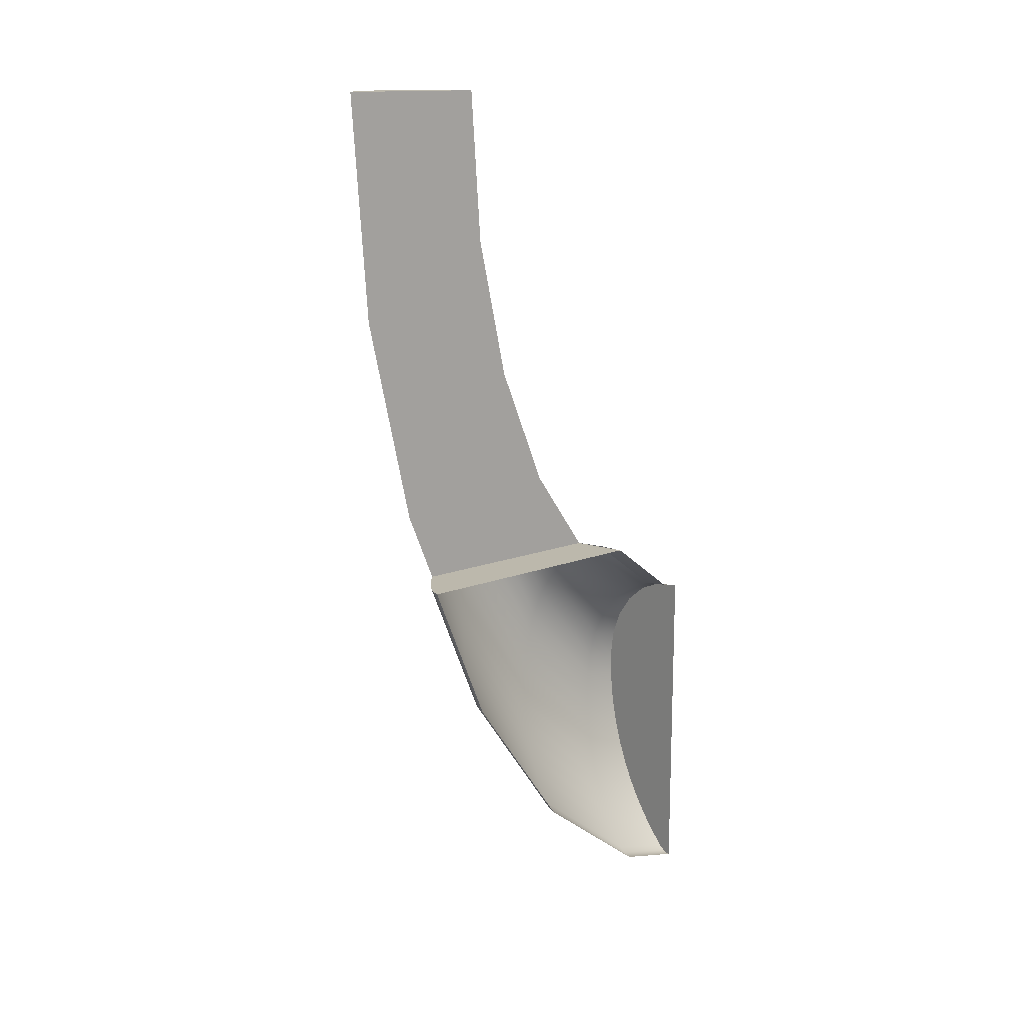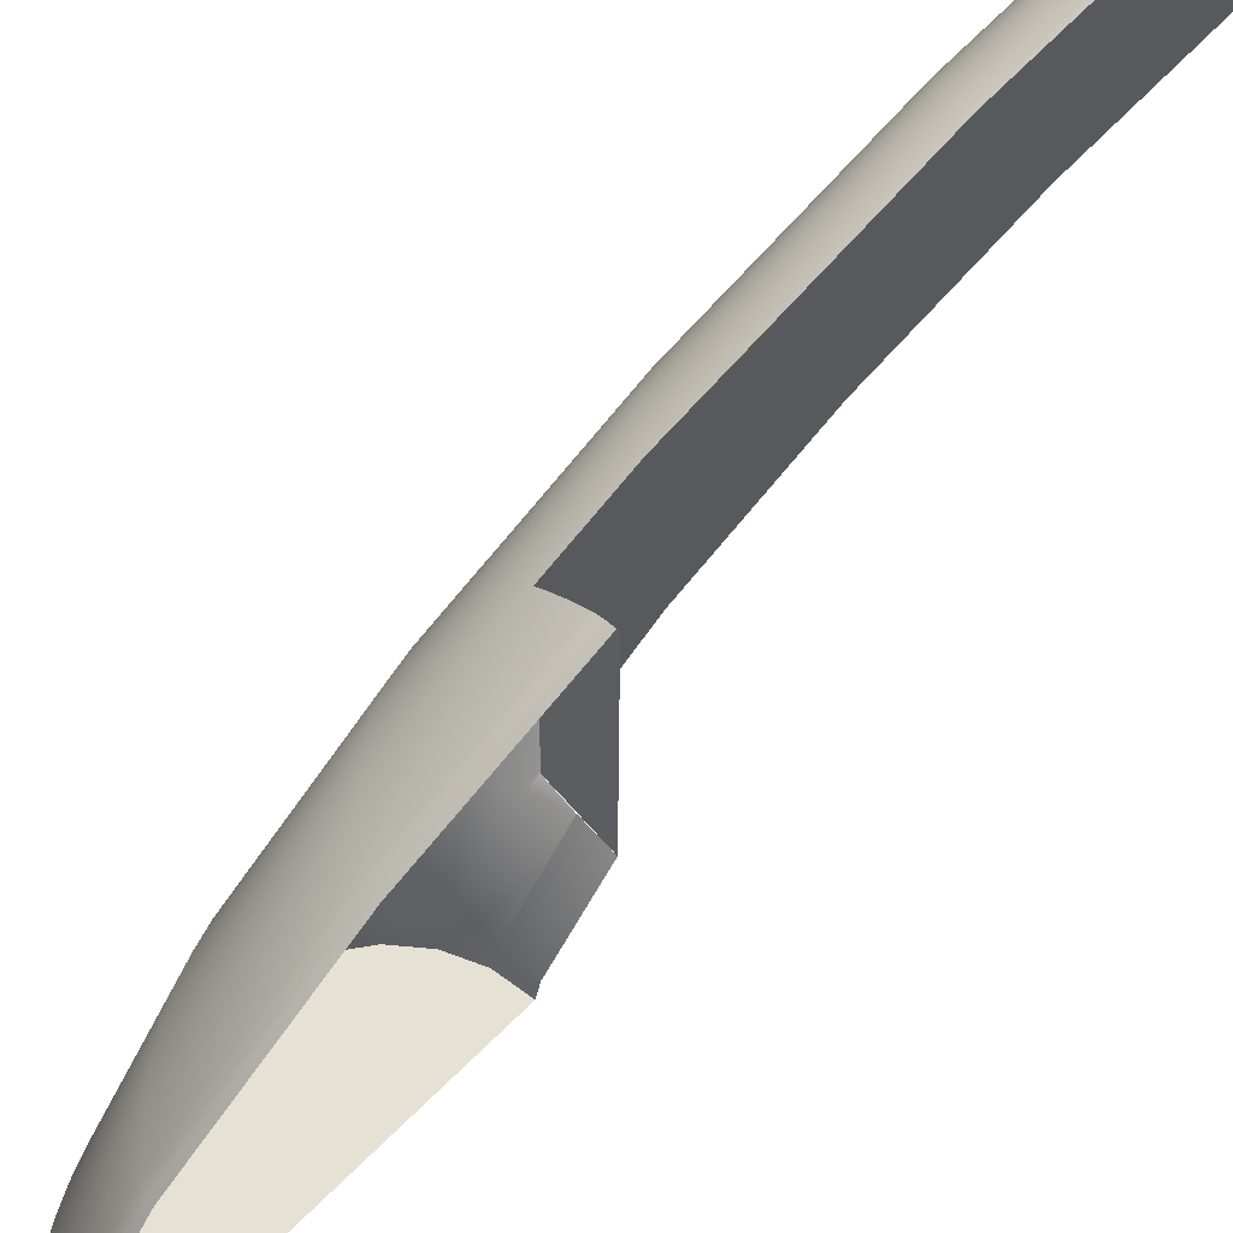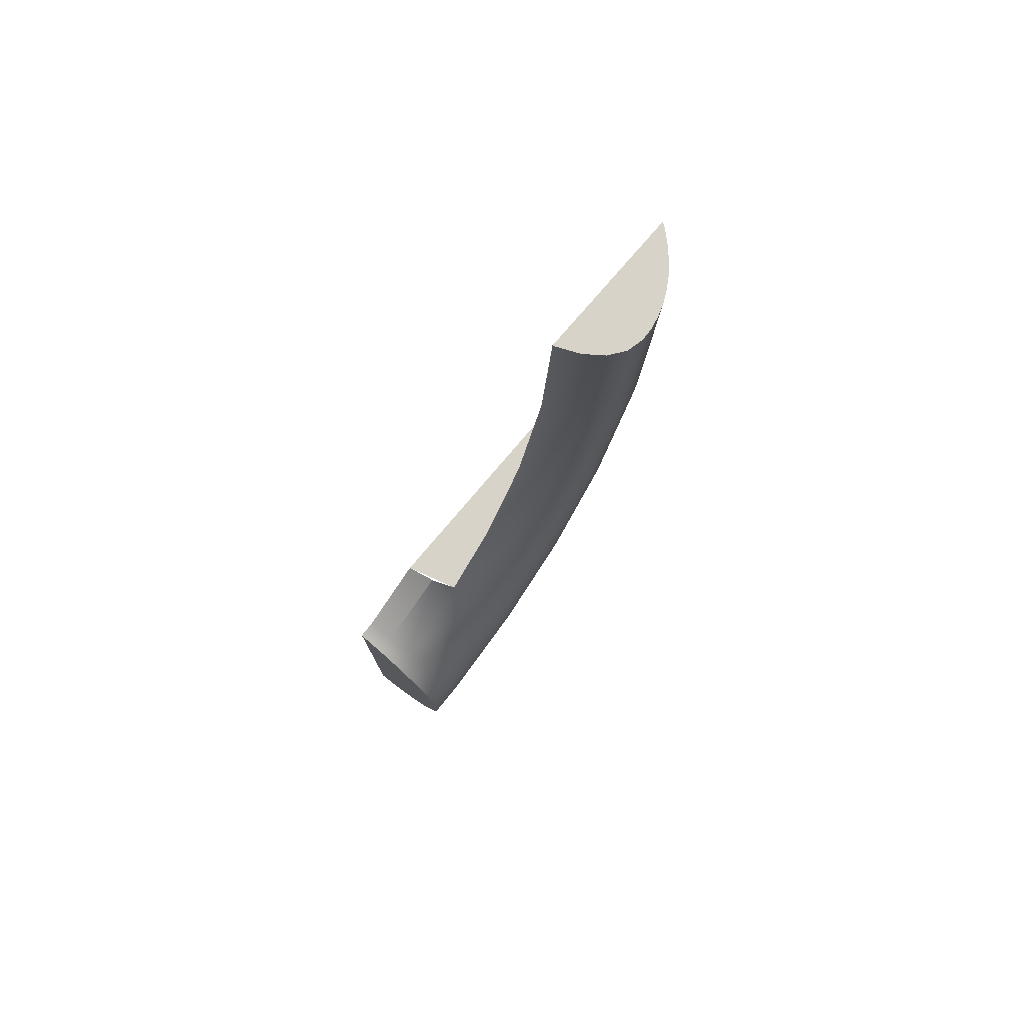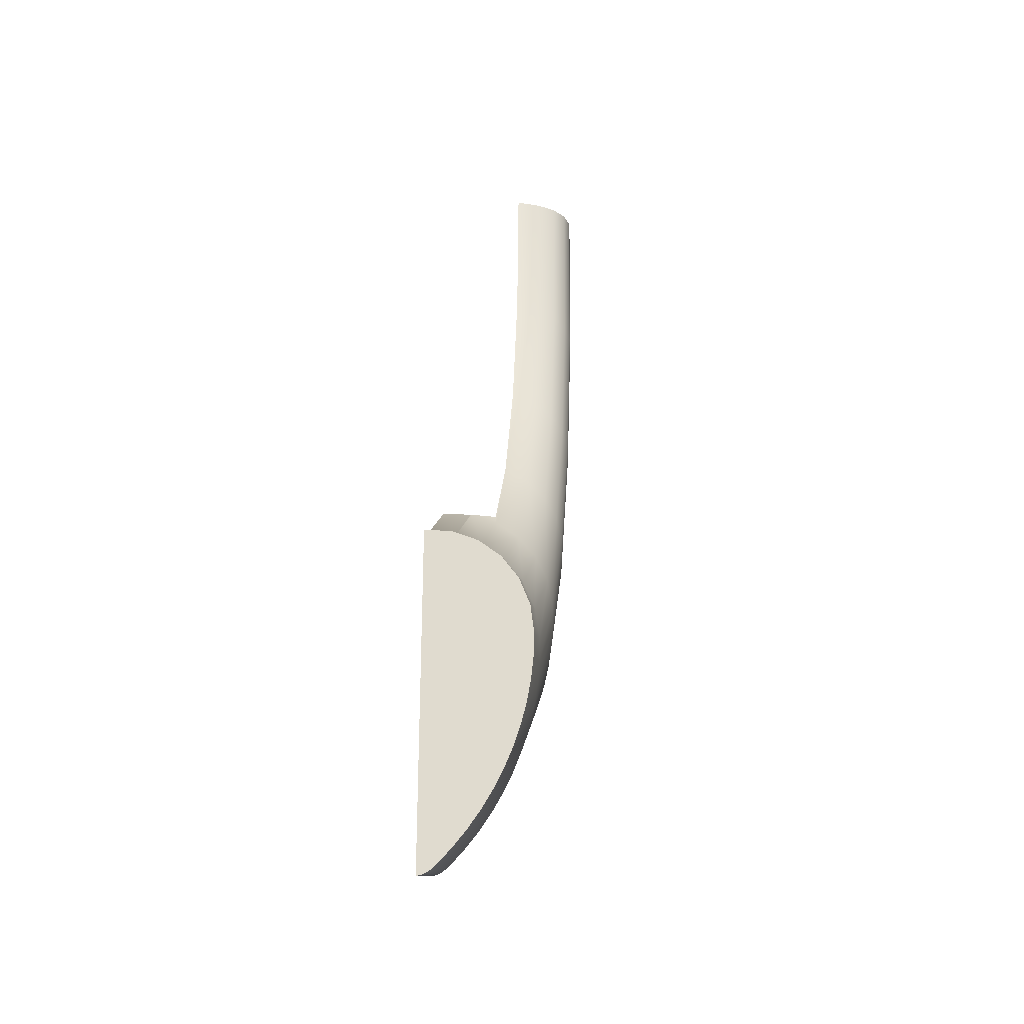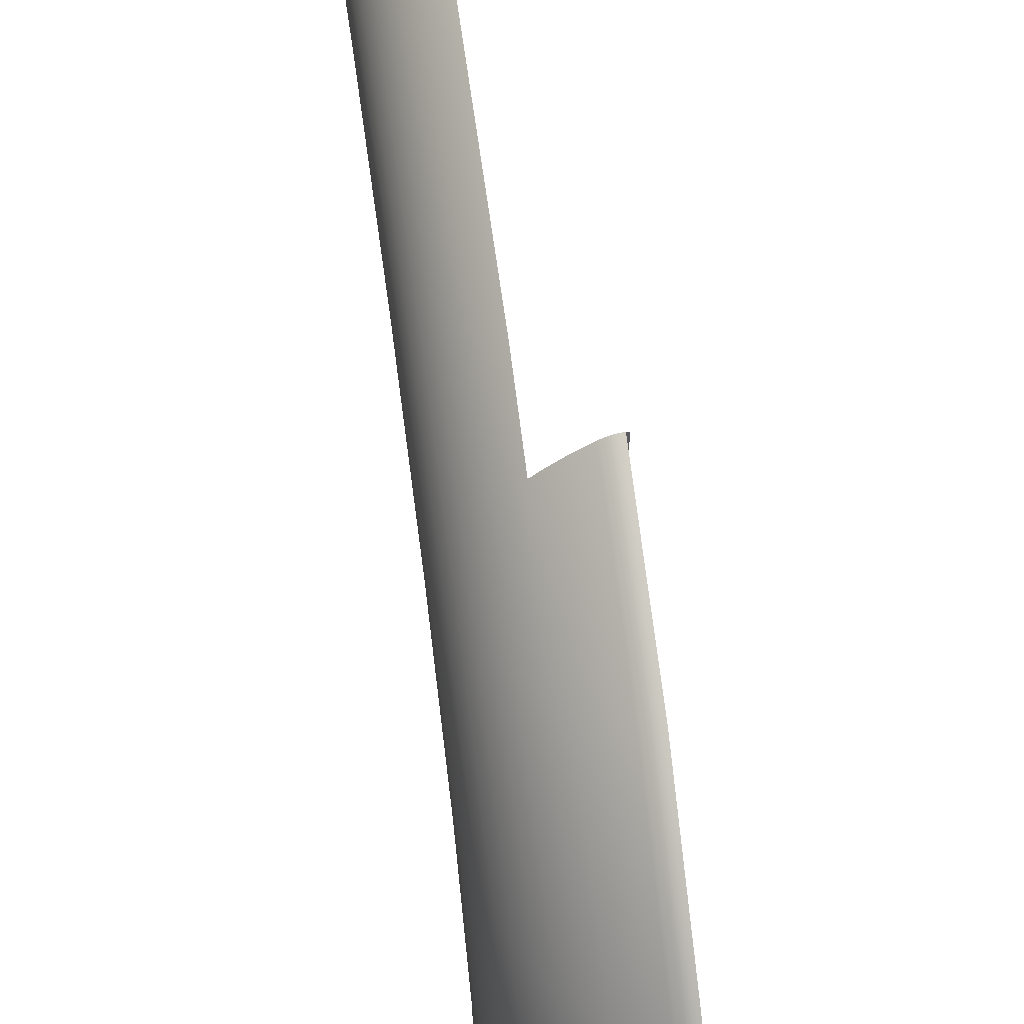
<metadata>
{"format":"obj","ext":"obj","renderer":"f3d","projection":"perspective","resolution":1024,"background":"white","views":[{"elev":14.6,"azim":50.4,"up":"+Y"},{"elev":64.6,"azim":44.8,"up":"+Z"},{"elev":77.0,"azim":-139.5,"up":"+Y"},{"elev":-25.8,"azim":-170.6,"up":"+Y"},{"elev":56.7,"azim":-8.2,"up":"+Z"}]}
</metadata>
<code>
o Quarter_handle2/Quarter_handle12/mesh120/mesh120-geometry#mesh120-geometry
v -0.05817 0.1417 0.2291
v -0.05629 0.1417 0.2282
v -0.05817 0.1284 0.2281
v -0.05663 0.1417 0.2404
v -0.05629 0.1288 0.2273
v -0.05962 0.1279 0.2292
v -0.05759 0.1417 0.2395
v -0.05616 0.1417 0.2282
v -0.05629 0.1167 0.2246
v -0.05616 0.1288 0.2273
v -0.05817 0.116 0.2253
v -0.05962 0.1417 0.2301
v -0.05663 0.123 0.239
v -0.05843 0.1417 0.2386
v -0.05616 0.1417 0.2407
v -0.05616 0.1168 0.2246
v -0.05962 0.1149 0.2263
v -0.06052 0.1273 0.2304
v -0.05759 0.1234 0.2382
v -0.05616 0.1228 0.2394
v -0.05616 0.09925 0.233
v -0.05616 0.1064 0.2203
v -0.05629 0.1064 0.2203
v -0.06052 0.1138 0.2274
v -0.05817 0.1053 0.2209
v -0.05916 0.1417 0.2377
v -0.06052 0.1417 0.2314
v -0.05759 0.1062 0.2344
v -0.05663 0.1055 0.2351
v -0.05843 0.1238 0.2373
v -0.05616 0.1051 0.2354
v -0.06052 0.1022 0.2226
v -0.05962 0.1038 0.2217
v -0.05976 0.1417 0.2367
v -0.06083 0.1125 0.2285
v -0.06083 0.1266 0.2317
v -0.05663 0.09042 0.2289
v -0.05616 0.09925 0.2153
v -0.05629 0.09842 0.2148
v -0.06083 0.1004 0.2236
v -0.05962 0.09533 0.2157
v -0.05916 0.1242 0.2365
v -0.06023 0.1417 0.2358
v -0.06083 0.1417 0.2328
v -0.05843 0.1071 0.2336
v -0.05555 0.08937 0.2295
v -0.05555 0.09925 0.2336
v -0.05817 0.09708 0.2152
v -0.06052 0.0933 0.2164
v -0.06083 0.09111 0.217
v -0.05976 0.1247 0.2355
v -0.06077 0.09907 0.2243
v -0.06077 0.1116 0.2294
v -0.06056 0.1417 0.2348
v -0.06077 0.1261 0.2327
v -0.05759 0.09153 0.2283
v -0.05555 0.07759 0.2212
v -0.05438 0.09925 0.2345
v -0.05414 0.09925 0.2145
v -0.05629 0.09342 0.2083
v -0.06077 0.08948 0.2175
v -0.05962 0.08998 0.2088
v -0.06052 0.08771 0.2091
v -0.05916 0.1079 0.2328
v -0.06023 0.1252 0.2346
v -0.06077 0.1417 0.2338
v -0.05843 0.0927 0.2277
v -0.05663 0.07888 0.2208
v -0.05438 0.07638 0.2216
v -0.0531 0.09925 0.2354
v -0.05817 0.09193 0.2085
v -0.06083 0.08527 0.2095
v -0.06077 0.08346 0.2097
v -0.05976 0.1088 0.232
v -0.06056 0.08786 0.218
v -0.06056 0.09775 0.225
v -0.06056 0.1106 0.2303
v -0.06056 0.1256 0.2336
v -0.05759 0.08025 0.2204
v -0.05555 0.07019 0.2116
v -0.05438 0.06884 0.2118
v -0.05438 0.08838 0.23
v -0.0531 0.08746 0.2305
v -0.05291 0.09925 0.2355
v -0.05409 0.09436 0.2081
v -0.05629 0.093 0.2066
v -0.06056 0.08165 0.21
v -0.05962 0.08943 0.2066
v -0.06052 0.08708 0.2066
v -0.06083 0.08456 0.2066
v -0.05916 0.09391 0.227
v -0.06023 0.1097 0.2312
v -0.05843 0.08168 0.22
v -0.05663 0.07163 0.2114
v -0.0531 0.06759 0.212
v -0.05291 0.08735 0.2306
v -0.05269 0.09925 0.2356
v -0.05409 0.09926 0.2145
v -0.05409 0.09397 0.2066
v -0.05817 0.09145 0.2066
v -0.06077 0.08268 0.2066
v -0.06056 0.08081 0.2066
v -0.05976 0.09516 0.2264
v -0.06023 0.07987 0.2102
v -0.06023 0.08626 0.2185
v -0.06023 0.09645 0.2257
v -0.05759 0.07315 0.2112
v -0.05555 0.06895 0.2066
v -0.05438 0.06756 0.2066
v -0.0531 0.07526 0.222
v -0.05253 0.09925 0.2356
v -0.05174 0.09925 0.214
v -0.05174 0.09431 0.2066
v -0.05174 0.06564 0.2066
v -0.06023 0.07896 0.2066
v -0.05916 0.08316 0.2195
v -0.05843 0.07475 0.211
v -0.05663 0.07044 0.2066
v -0.0531 0.06626 0.2066
v -0.05291 0.06743 0.212
v -0.05291 0.07512 0.222
v -0.05269 0.08725 0.2306
v -0.05253 0.08718 0.2307
v -0.05236 0.09925 0.2357
v -0.05174 0.09468 0.2081
v -0.05976 0.08469 0.219
v -0.05976 0.07715 0.2066
v -0.05976 0.07811 0.2105
v -0.05759 0.07202 0.2066
v -0.05291 0.0661 0.2066
v -0.05218 0.09925 0.2357
v -0.05916 0.0764 0.2107
v -0.05843 0.07367 0.2066
v -0.05269 0.06596 0.2066
v -0.05269 0.075 0.222
v -0.05236 0.08712 0.2307
v -0.05199 0.09925 0.2358
v -0.05916 0.07538 0.2066
v -0.05269 0.0673 0.212
v -0.05253 0.07491 0.2221
v -0.05218 0.08707 0.2307
v -0.05199 0.08704 0.2307
v -0.0518 0.09925 0.2358
v -0.05253 0.06586 0.2066
v -0.05236 0.07484 0.2221
v -0.0518 0.08703 0.2307
v -0.05236 0.06577 0.2066
v -0.05253 0.0672 0.2121
v -0.05218 0.07478 0.2221
v -0.05199 0.07475 0.2221
v -0.05174 0.09925 0.2358
v -0.05218 0.06571 0.2066
v -0.05236 0.06712 0.2121
v -0.0518 0.07473 0.2221
v -0.05161 0.09925 0.2358
v -0.05218 0.06706 0.2121
v -0.05199 0.06567 0.2066
v -0.05199 0.06702 0.2121
v -0.0518 0.06564 0.2066
v -0.0518 0.067 0.2121
v -0.05174 0.067 0.2121
f 1 2 3
f 1 4 2
f 2 4 1
f 5 3 2
f 3 6 1
f 7 4 1
f 1 4 7
f 2 4 8
f 8 4 2
f 5 9 3
f 5 2 10
f 3 11 6
f 12 1 6
f 4 7 13
f 14 7 1
f 1 7 14
f 15 8 4
f 4 8 15
f 8 10 2
f 9 5 16
f 11 3 9
f 10 16 5
f 17 6 11
f 12 14 1
f 1 14 12
f 6 18 12
f 19 13 7
f 13 20 4
f 7 14 19
f 15 21 8
f 15 4 20
f 8 21 10
f 16 22 9
f 9 23 11
f 10 21 16
f 17 24 6
f 11 25 17
f 26 14 12
f 12 14 26
f 18 6 24
f 27 12 18
f 19 28 13
f 13 29 20
f 30 19 14
f 31 21 15
f 20 31 15
f 16 21 22
f 23 9 22
f 25 11 23
f 24 17 32
f 33 17 25
f 14 26 30
f 34 26 12
f 12 26 34
f 24 35 18
f 27 34 12
f 12 34 27
f 18 36 27
f 19 30 28
f 29 13 28
f 31 20 29
f 21 31 37
f 38 22 21
f 22 38 23
f 23 39 25
f 33 32 17
f 32 40 24
f 33 25 41
f 42 30 26
f 26 34 42
f 35 24 40
f 36 18 35
f 43 34 27
f 27 34 43
f 44 27 36
f 45 28 30
f 29 28 37
f 29 37 31
f 37 46 21
f 21 47 38
f 39 23 38
f 48 25 39
f 32 33 49
f 40 32 50
f 48 41 25
f 41 49 33
f 30 42 45
f 51 42 34
f 40 52 35
f 35 53 36
f 34 43 51
f 54 43 27
f 27 43 54
f 44 54 27
f 27 54 44
f 36 55 44
f 28 45 56
f 56 37 28
f 46 37 57
f 47 21 46
f 47 58 38
f 59 39 38
f 39 60 48
f 49 50 32
f 50 61 40
f 41 48 62
f 49 41 63
f 64 45 42
f 42 51 64
f 52 40 61
f 53 35 52
f 55 36 53
f 65 51 43
f 43 54 65
f 66 54 44
f 44 54 66
f 66 44 55
f 67 56 45
f 37 56 68
f 68 57 37
f 57 69 46
f 47 46 58
f 58 70 38
f 39 59 60
f 71 48 60
f 50 49 72
f 61 50 73
f 71 62 48
f 62 63 41
f 63 72 49
f 45 64 67
f 74 64 51
f 61 75 52
f 52 76 53
f 53 77 55
f 51 65 74
f 78 65 54
f 54 66 78
f 55 78 66
f 56 67 79
f 79 68 56
f 57 68 80
f 69 57 81
f 82 46 69
f 82 58 46
f 70 58 83
f 70 84 38
f 60 59 85
f 60 86 71
f 72 73 50
f 73 87 61
f 62 71 88
f 63 62 89
f 72 63 90
f 91 67 64
f 64 74 91
f 75 61 87
f 76 52 75
f 77 53 76
f 78 55 77
f 92 74 65
f 65 78 92
f 93 79 67
f 68 79 94
f 94 80 68
f 80 81 57
f 81 95 69
f 82 69 83
f 82 83 58
f 83 96 70
f 84 70 96
f 84 97 38
f 98 85 59
f 85 99 60
f 86 60 99
f 100 71 86
f 73 72 101
f 87 73 102
f 100 88 71
f 88 89 62
f 89 90 63
f 90 101 72
f 67 91 93
f 103 91 74
f 87 104 75
f 75 105 76
f 76 106 77
f 77 92 78
f 74 92 103
f 79 93 107
f 107 94 79
f 80 94 108
f 81 80 109
f 81 109 95
f 110 69 95
f 110 83 69
f 83 110 96
f 84 96 97
f 97 111 38
f 98 112 85
f 99 85 113
f 101 102 73
f 102 115 87
f 116 93 91
f 91 103 116
f 104 87 115
f 105 75 104
f 106 76 105
f 92 77 106
f 106 103 92
f 117 107 93
f 94 107 118
f 118 108 94
f 108 109 80
f 119 95 109
f 95 120 110
f 121 96 110
f 122 97 96
f 111 97 123
f 111 124 38
f 125 85 112
f 125 113 85
f 93 116 117
f 126 116 103
f 115 127 104
f 104 128 105
f 105 126 106
f 103 106 126
f 107 117 129
f 129 118 107
f 119 130 95
f 120 95 130
f 121 110 120
f 96 121 122
f 122 123 97
f 111 123 124
f 124 131 38
f 132 117 116
f 116 126 132
f 128 104 127
f 126 105 128
f 133 129 117
f 130 134 120
f 121 120 135
f 135 122 121
f 122 135 123
f 136 124 123
f 124 136 131
f 131 137 38
f 117 132 133
f 128 132 126
f 127 138 128
f 139 120 134
f 139 135 120
f 140 123 135
f 123 140 136
f 141 131 136
f 137 131 142
f 137 143 38
f 138 133 132
f 132 128 138
f 134 144 139
f 135 139 140
f 145 136 140
f 141 142 131
f 136 145 141
f 142 146 137
f 143 137 146
f 38 143 112
f 148 139 144
f 148 140 139
f 140 148 145
f 141 149 142
f 149 141 145
f 142 150 146
f 143 151 112
f 144 147 148
f 153 145 148
f 150 142 149
f 145 153 149
f 154 146 150
f 155 112 151
f 153 148 147
f 152 156 147
f 149 156 150
f 156 149 153
f 150 158 154
f 153 147 156
f 152 157 156
f 158 150 156
f 160 154 158
f 158 156 157
f 159 160 157
f 114 161 159
f 158 157 160
f 160 159 161
f 3 2 1
f 2 3 5
f 1 6 3
f 3 9 5
f 10 2 5
f 6 11 3
f 6 1 12
f 13 7 4
f 2 10 8
f 16 5 9
f 9 3 11
f 5 16 10
f 11 6 17
f 12 18 6
f 7 13 19
f 4 20 13
f 19 14 7
f 8 21 15
f 20 4 15
f 10 21 8
f 9 22 16
f 11 23 9
f 16 21 10
f 6 24 17
f 17 25 11
f 24 6 18
f 18 12 27
f 13 28 19
f 20 29 13
f 14 19 30
f 15 21 31
f 15 31 20
f 22 21 16
f 22 9 23
f 23 11 25
f 32 17 24
f 25 17 33
f 30 26 14
f 18 35 24
f 27 36 18
f 28 30 19
f 28 13 29
f 29 20 31
f 37 31 21
f 21 22 38
f 23 38 22
f 25 39 23
f 17 32 33
f 24 40 32
f 41 25 33
f 26 30 42
f 42 34 26
f 40 24 35
f 35 18 36
f 36 27 44
f 30 28 45
f 37 28 29
f 31 37 29
f 21 46 37
f 38 47 21
f 38 23 39
f 39 25 48
f 49 33 32
f 50 32 40
f 25 41 48
f 33 49 41
f 45 42 30
f 34 42 51
f 35 52 40
f 36 53 35
f 51 43 34
f 44 55 36
f 56 45 28
f 28 37 56
f 57 37 46
f 46 21 47
f 38 58 47
f 38 39 59
f 48 60 39
f 32 50 49
f 40 61 50
f 62 48 41
f 63 41 49
f 42 45 64
f 64 51 42
f 61 40 52
f 52 35 53
f 53 36 55
f 43 51 65
f 65 54 43
f 55 44 66
f 45 56 67
f 68 56 37
f 37 57 68
f 46 69 57
f 58 46 47
f 38 70 58
f 60 59 39
f 60 48 71
f 72 49 50
f 73 50 61
f 48 62 71
f 41 63 62
f 49 72 63
f 67 64 45
f 51 64 74
f 52 75 61
f 53 76 52
f 55 77 53
f 74 65 51
f 54 65 78
f 78 66 54
f 66 78 55
f 79 67 56
f 56 68 79
f 80 68 57
f 81 57 69
f 69 46 82
f 46 58 82
f 83 58 70
f 38 84 70
f 85 59 60
f 71 86 60
f 50 73 72
f 61 87 73
f 88 71 62
f 89 62 63
f 90 63 72
f 64 67 91
f 91 74 64
f 87 61 75
f 75 52 76
f 76 53 77
f 77 55 78
f 65 74 92
f 92 78 65
f 67 79 93
f 94 79 68
f 68 80 94
f 57 81 80
f 69 95 81
f 83 69 82
f 58 83 82
f 70 96 83
f 96 70 84
f 38 97 84
f 59 85 98
f 60 99 85
f 99 60 86
f 86 71 100
f 101 72 73
f 102 73 87
f 71 88 100
f 62 89 88
f 63 90 89
f 72 101 90
f 93 91 67
f 74 91 103
f 75 104 87
f 76 105 75
f 77 106 76
f 78 92 77
f 103 92 74
f 107 93 79
f 79 94 107
f 108 94 80
f 109 80 81
f 95 109 81
f 95 69 110
f 69 83 110
f 96 110 83
f 97 96 84
f 38 111 97
f 85 112 98
f 113 85 99
f 86 99 114
f 114 99 86
f 100 86 114
f 114 86 100
f 73 102 101
f 87 115 102
f 88 100 114
f 114 100 88
f 89 88 114
f 114 88 89
f 90 89 114
f 114 89 90
f 101 90 114
f 114 90 101
f 91 93 116
f 116 103 91
f 115 87 104
f 104 75 105
f 105 76 106
f 106 77 92
f 92 103 106
f 93 107 117
f 118 107 94
f 94 108 118
f 80 109 108
f 109 95 119
f 110 120 95
f 110 96 121
f 96 97 122
f 123 97 111
f 38 124 111
f 112 85 125
f 85 113 125
f 113 114 99
f 99 114 113
f 102 101 114
f 114 101 102
f 115 102 114
f 114 102 115
f 117 116 93
f 103 116 126
f 104 127 115
f 105 128 104
f 106 126 105
f 126 106 103
f 129 117 107
f 107 118 129
f 108 118 114
f 114 118 108
f 109 108 114
f 114 108 109
f 95 130 119
f 119 109 114
f 114 109 119
f 130 95 120
f 120 110 121
f 122 121 96
f 97 123 122
f 124 123 111
f 38 131 124
f 127 115 114
f 114 115 127
f 116 117 132
f 132 126 116
f 127 104 128
f 128 105 126
f 117 129 133
f 118 129 114
f 114 129 118
f 130 119 114
f 114 119 130
f 120 134 130
f 135 120 121
f 121 122 135
f 123 135 122
f 123 124 136
f 131 136 124
f 38 137 131
f 138 127 114
f 114 127 138
f 133 132 117
f 126 132 128
f 128 138 127
f 129 133 114
f 114 133 129
f 134 130 114
f 114 130 134
f 134 120 139
f 120 135 139
f 135 123 140
f 136 140 123
f 136 131 141
f 142 131 137
f 38 143 137
f 133 138 114
f 114 138 133
f 132 133 138
f 138 128 132
f 144 134 114
f 114 134 144
f 139 144 134
f 140 139 135
f 140 136 145
f 131 142 141
f 141 145 136
f 137 146 142
f 146 137 143
f 112 143 38
f 147 144 114
f 114 144 147
f 144 139 148
f 139 140 148
f 145 148 140
f 142 149 141
f 145 141 149
f 146 150 142
f 112 151 143
f 148 147 144
f 152 147 114
f 114 147 152
f 148 145 153
f 149 142 150
f 149 153 145
f 150 146 154
f 151 112 155
f 147 148 153
f 147 156 152
f 157 152 114
f 114 152 157
f 150 156 149
f 153 149 156
f 154 158 150
f 156 147 153
f 156 157 152
f 159 157 114
f 114 157 159
f 156 150 158
f 158 154 160
f 157 156 158
f 157 160 159
f 159 161 114
f 160 157 158
f 161 159 160

</code>
